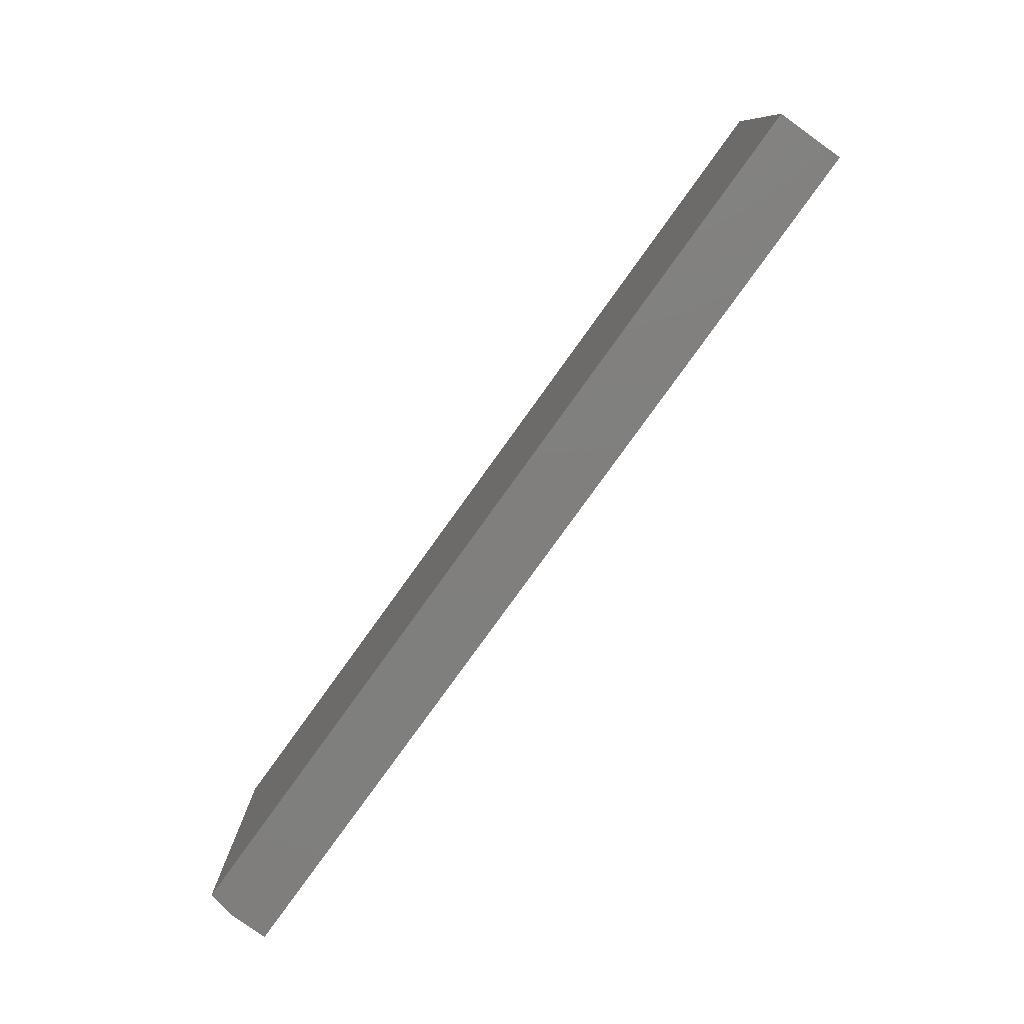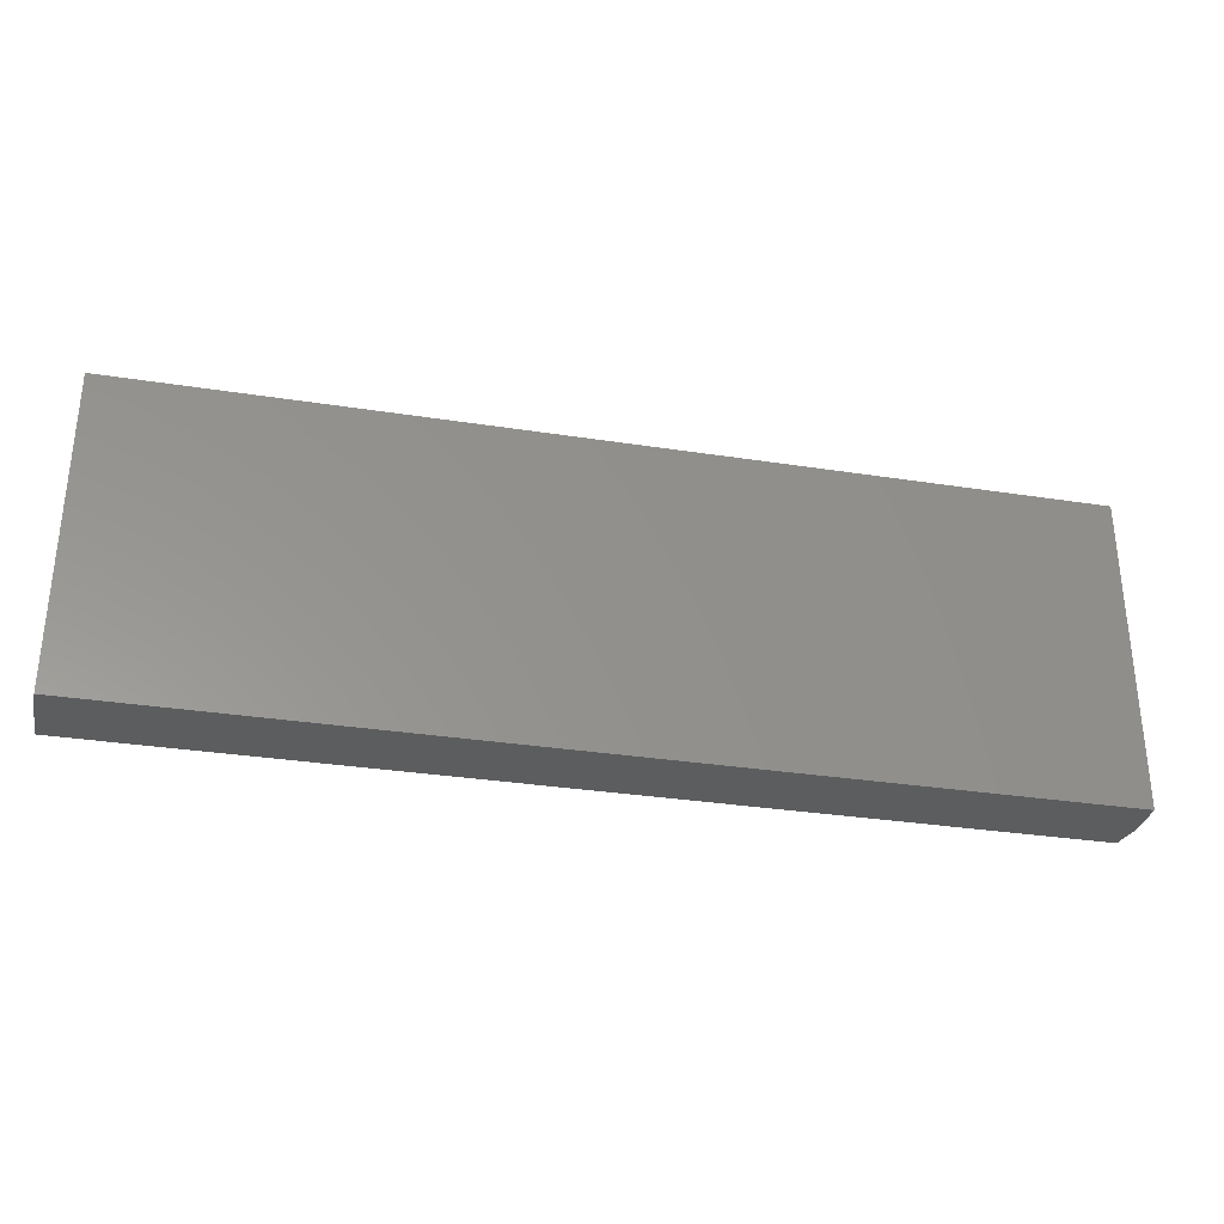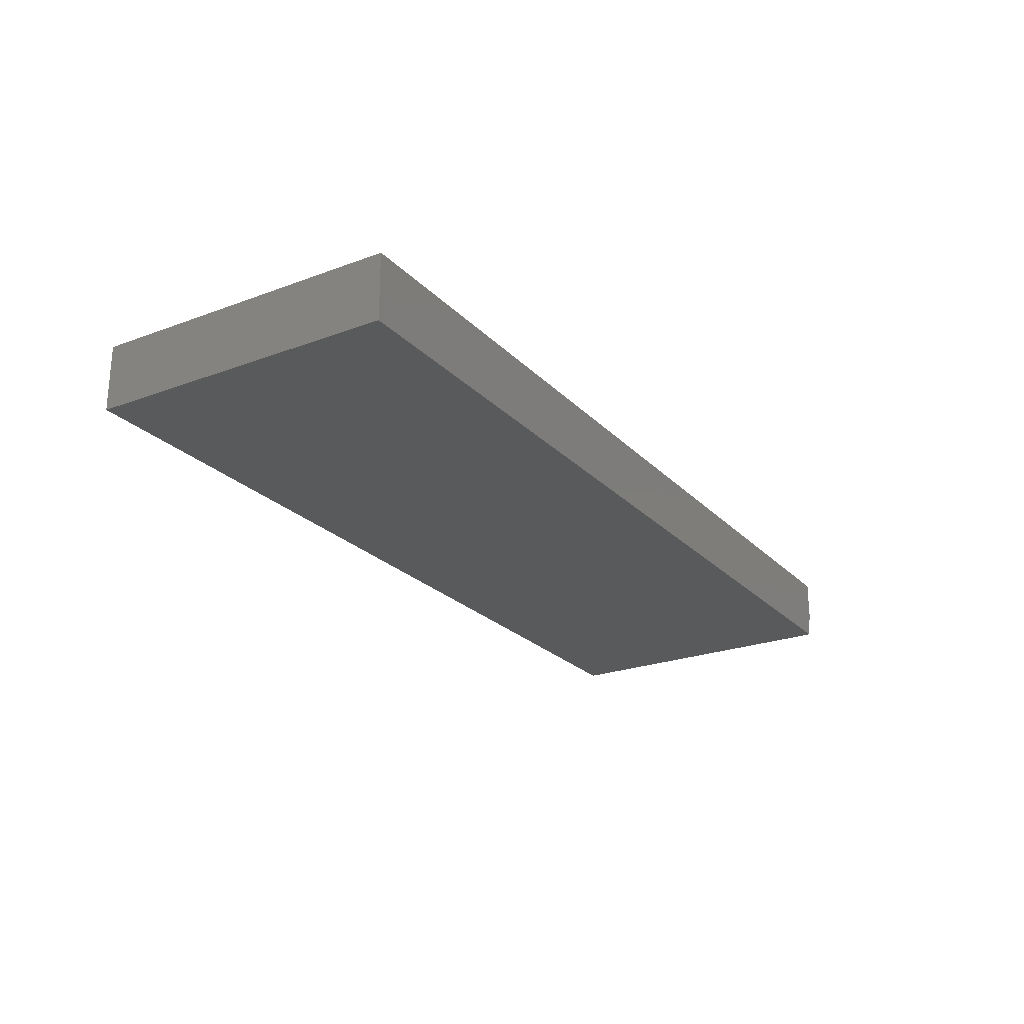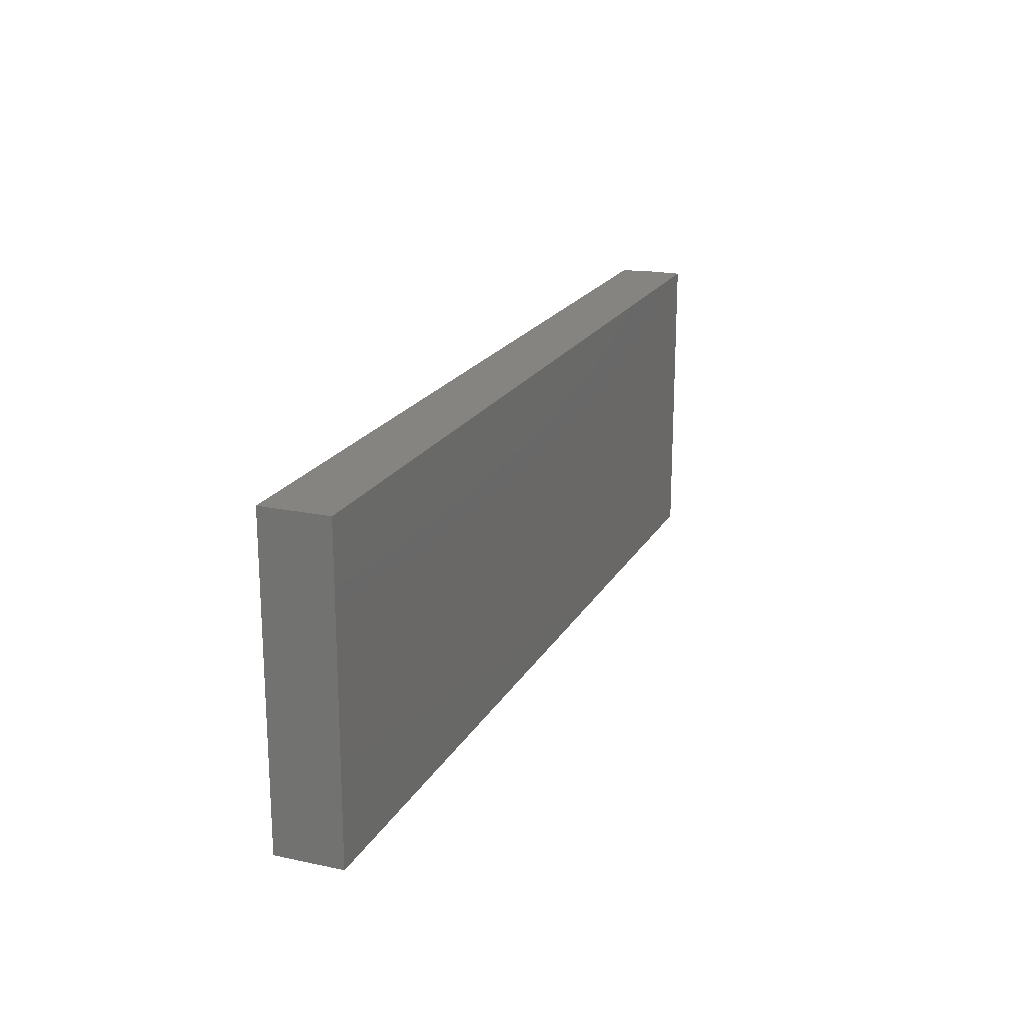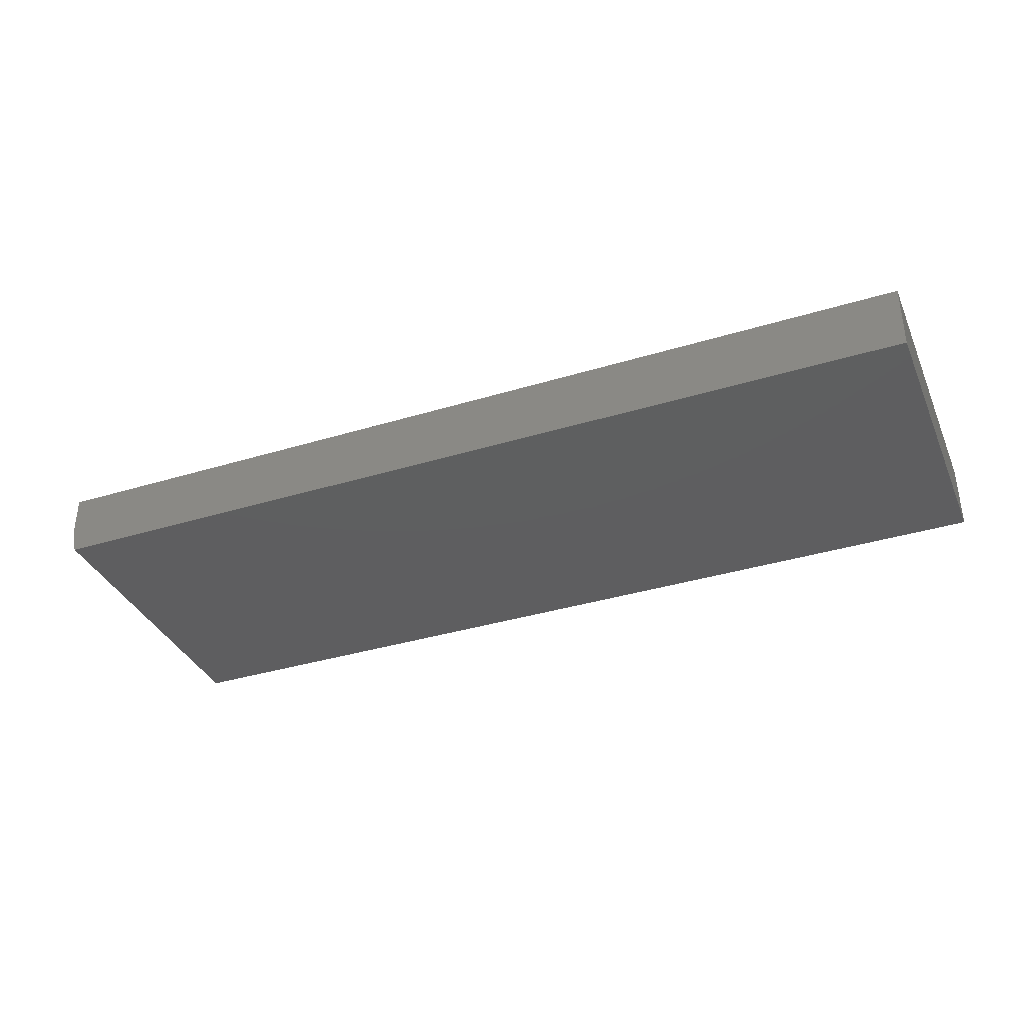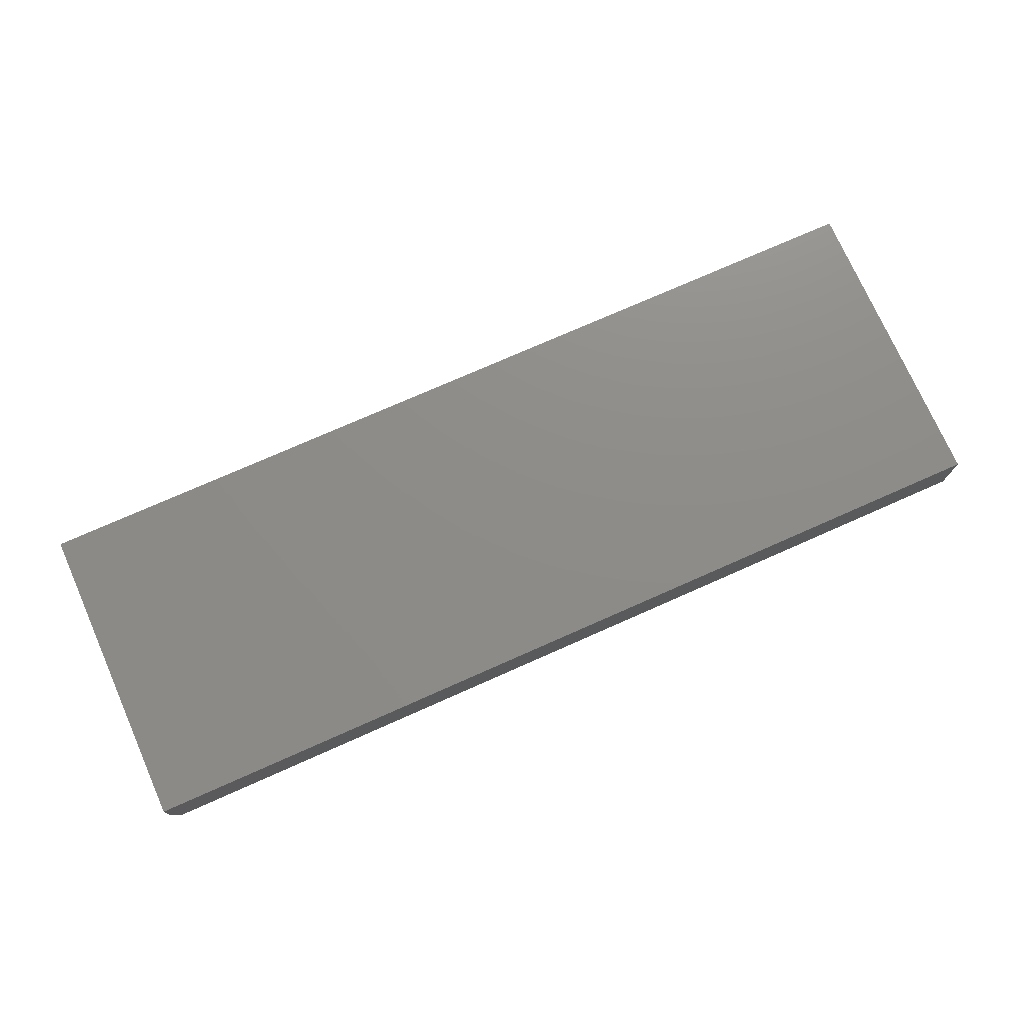
<metadata>
{"format":"stl","ext":"stl","renderer":"f3d","projection":"perspective","resolution":1024,"background":"white","views":[{"elev":-79.3,"azim":54.3,"up":"+Z"},{"elev":-31.8,"azim":167.6,"up":"+Z"},{"elev":-23.8,"azim":121.9,"up":"+Y"},{"elev":19.8,"azim":111.5,"up":"+Z"},{"elev":-36.1,"azim":21.8,"up":"+Y"},{"elev":74.8,"azim":-23.9,"up":"+Y"}]}
</metadata>
<code>
# stl→obj: 10 verts, 16 faces
v -0.7422 -0.09375 0.01562
v 0.5547 -0.09375 0.01562
v -0.7422 -0.09375 0.4551
v 0.5547 -0.09375 0.4551
v -0.75 -0.05469 0.4551
v -0.75 2.745e-17 0.4551
v -0.75 -0.05469 0.01562
v -0.75 0 0.01562
v 0.5547 1.723e-16 0.4551
v 0.5547 1.448e-16 0.01562
f 1 2 3
f 3 2 4
f 5 6 7
f 7 6 8
f 4 9 3
f 3 9 6
f 3 6 5
f 10 2 8
f 8 2 1
f 8 1 7
f 1 3 7
f 7 3 5
f 8 6 10
f 10 6 9
f 2 10 4
f 4 10 9

</code>
